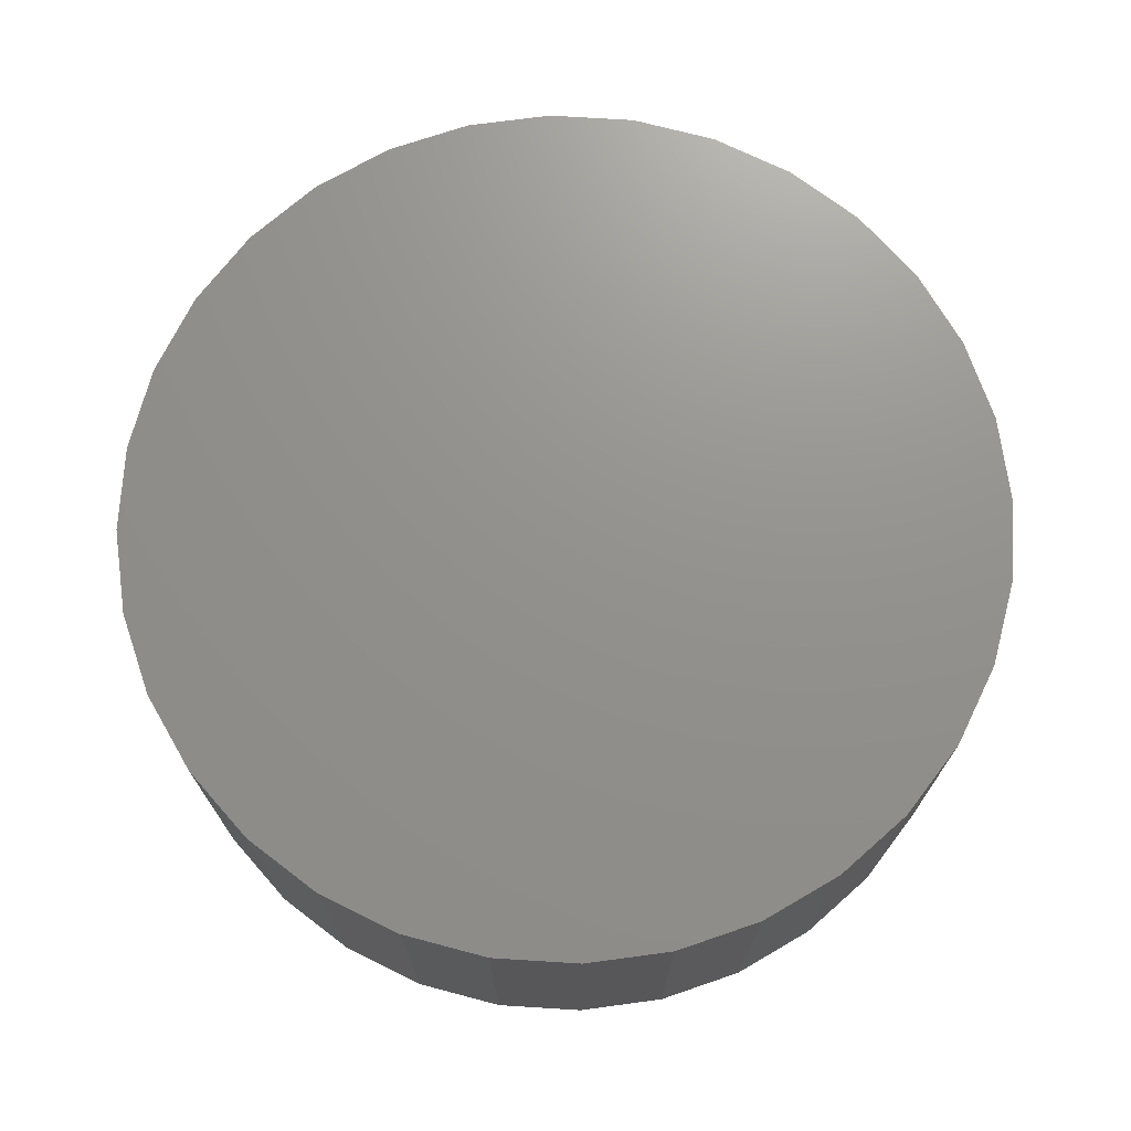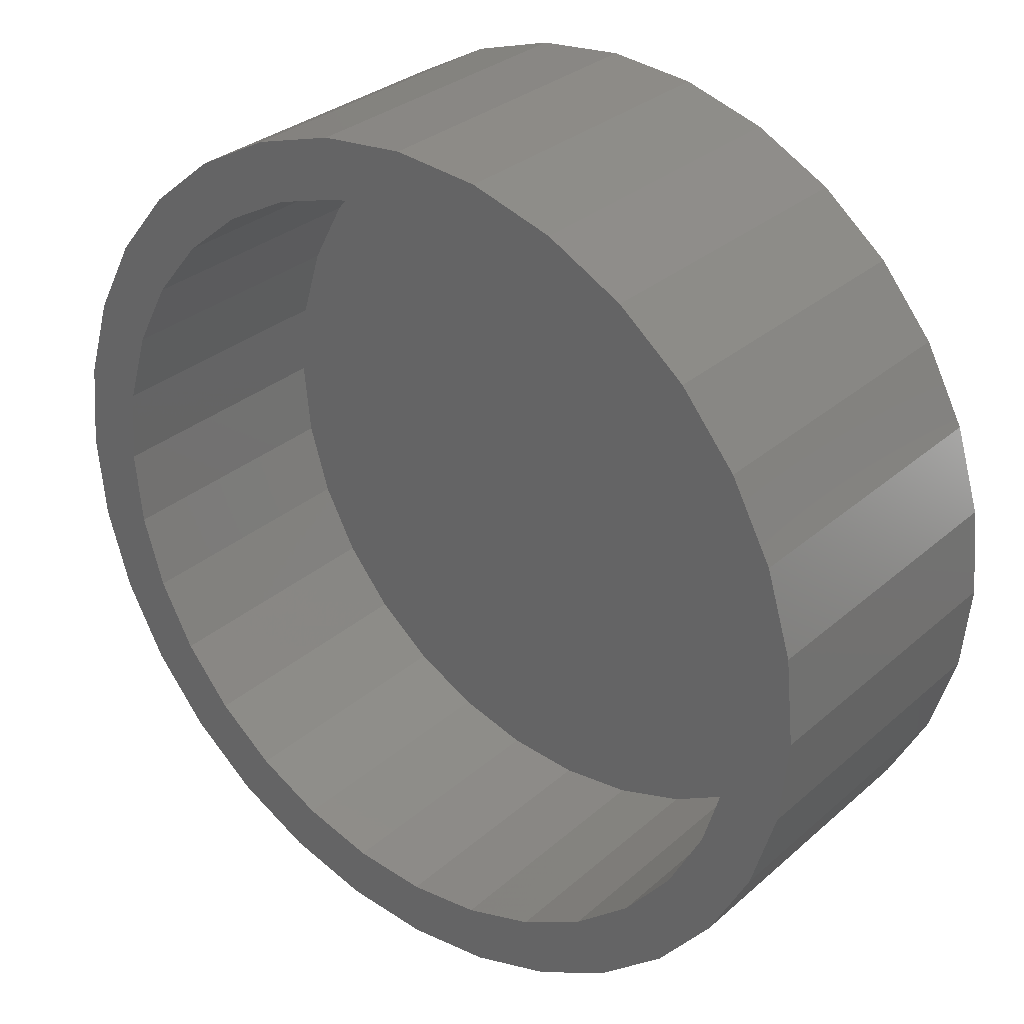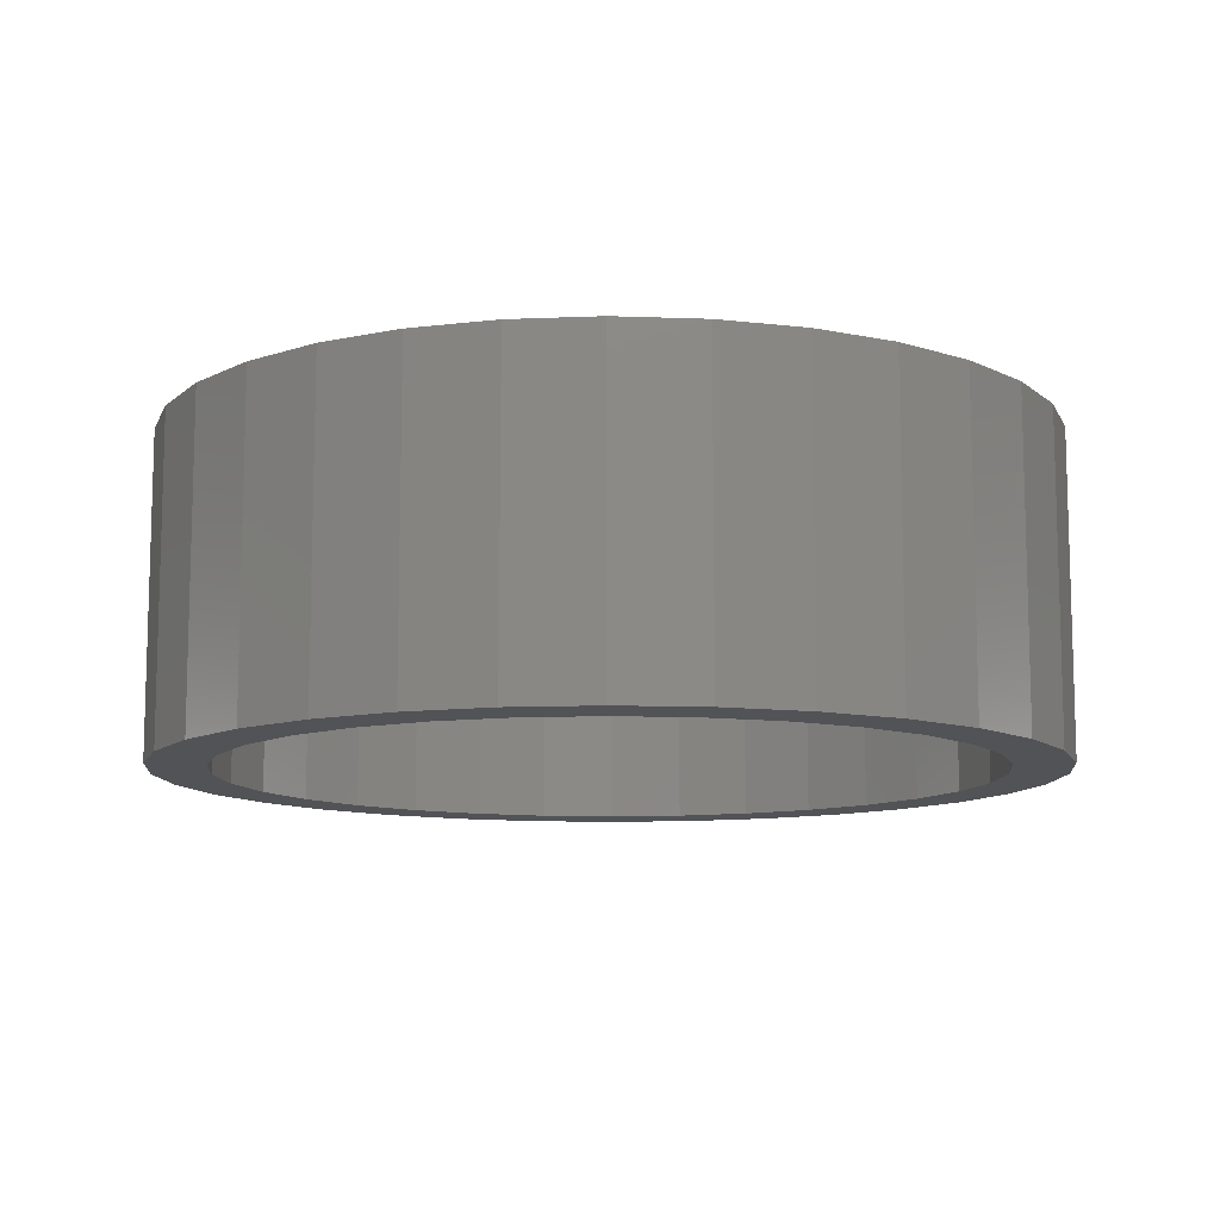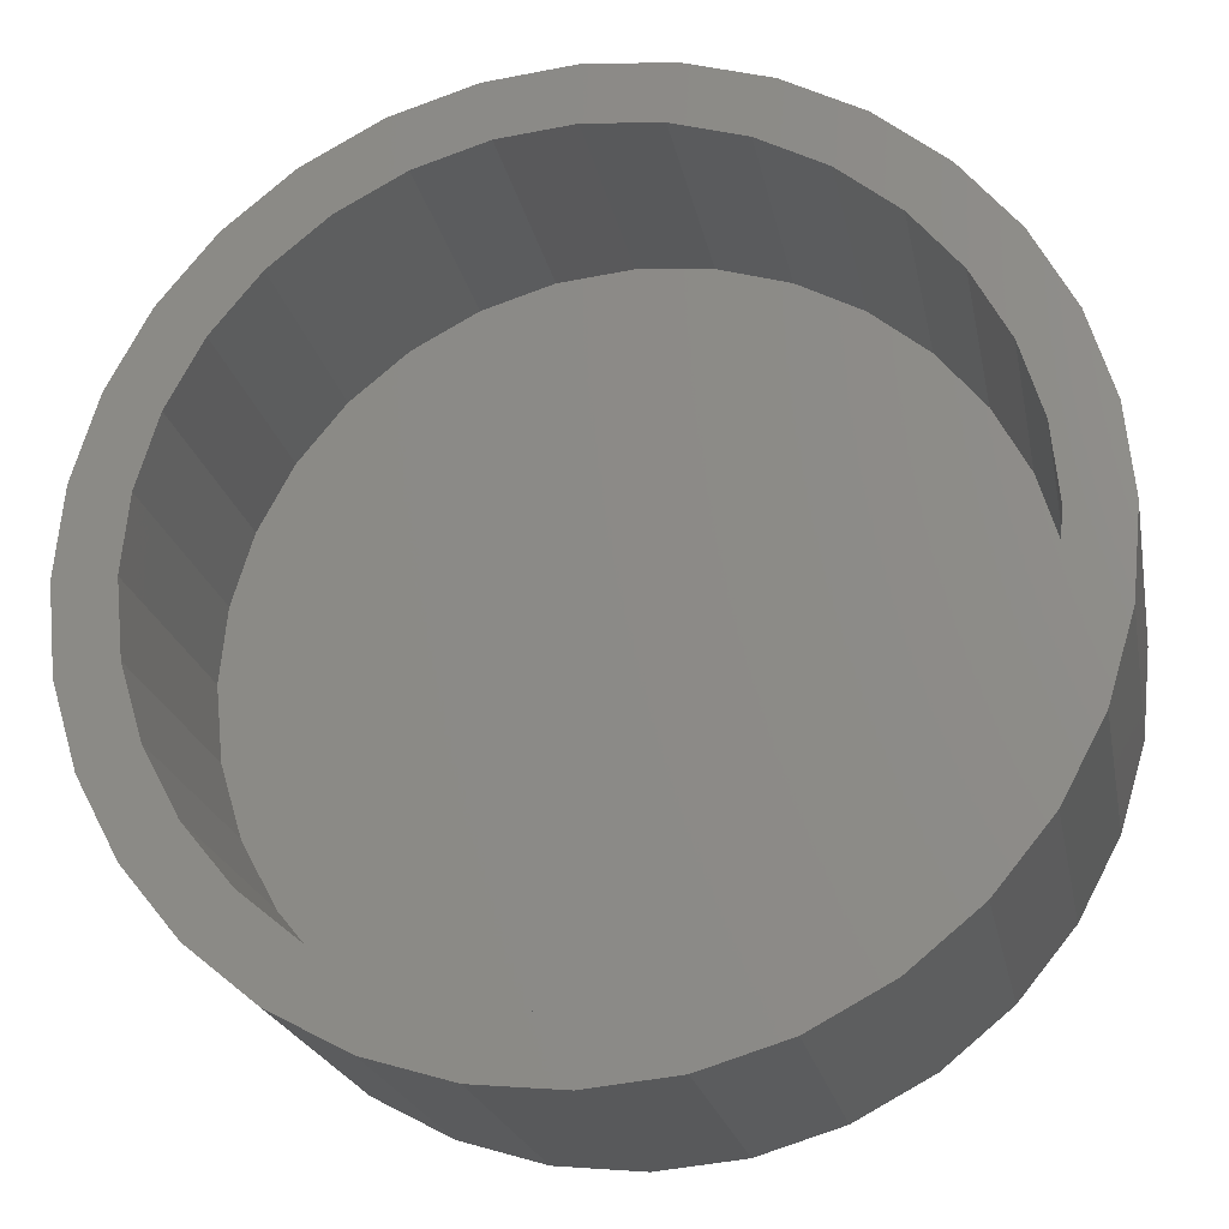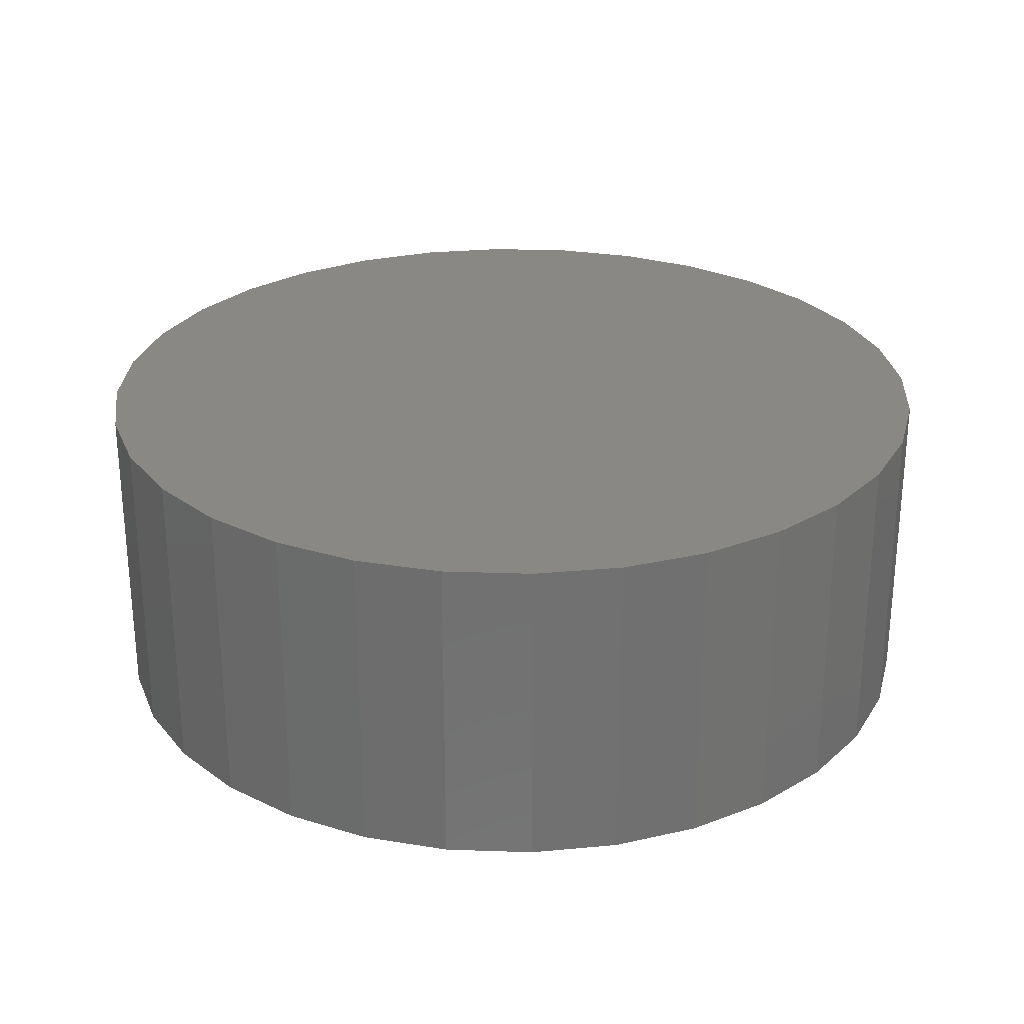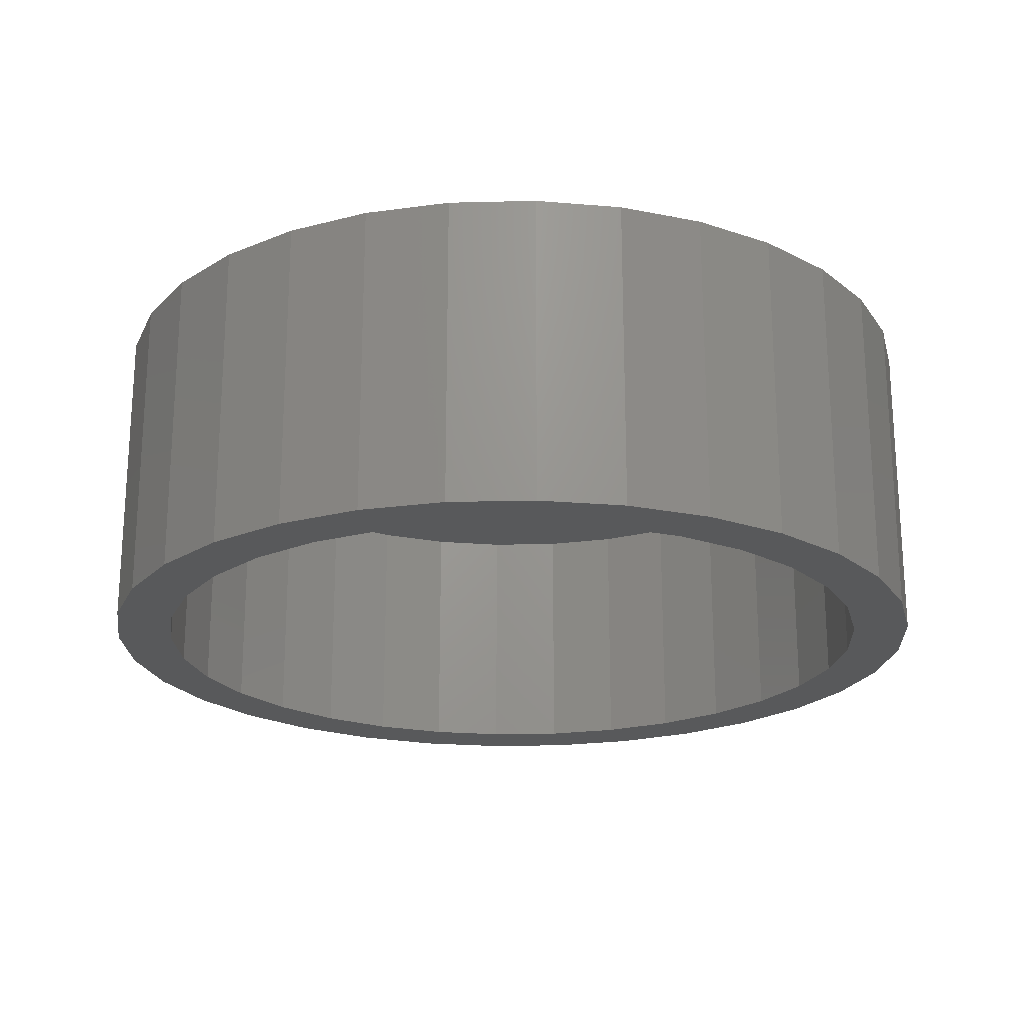
<metadata>
{"format":"stl","ext":"stl","renderer":"f3d","projection":"perspective","resolution":1024,"background":"white","views":[{"elev":71.8,"azim":54.2,"up":"+Z"},{"elev":30.5,"azim":-141.2,"up":"+Y"},{"elev":-10.7,"azim":-100.9,"up":"+Z"},{"elev":-21.6,"azim":-169.2,"up":"+Y"},{"elev":27.1,"azim":64.9,"up":"+Z"},{"elev":-21.3,"azim":-81.8,"up":"+Z"}]}
</metadata>
<code>
# stl→obj: 128 verts, 252 faces
v 0.2019 0.5661 0
v 0.225 0.5683 0
v 0.225 0.5527 0
v 0.1797 0.5593 0
v 0.205 0.5507 0
v 0.1413 0.5337 0
v 0.1679 0.5354 0
v 0.1524 0.5226 0
v 0.1266 0.5157 0
v 0.1593 0.3516 0
v 0.1679 0.3646 0
v 0.1857 0.3551 0
v 0.205 0.3493 0
v 0.1797 0.3407 0
v 0.225 0.3473 0
v 0.2019 0.3339 0
v 0.225 0.3317 0
v 0.2481 0.5661 0
v 0.2703 0.5593 0
v 0.245 0.5507 0
v 0.2907 0.5484 0
v 0.2643 0.5449 0
v 0.2821 0.5354 0
v 0.2976 0.3774 0
v 0.3234 0.3843 0
v 0.3087 0.3663 0
v 0.2821 0.3646 0
v 0.2907 0.3516 0
v 0.2643 0.3551 0
v 0.245 0.3493 0
v 0.2703 0.3407 0
v 0.2481 0.3339 0
v 0.1593 0.5484 0
v 0.1857 0.5449 0
v 0.1396 0.5071 0
v 0.1301 0.4893 0
v 0.1157 0.4953 0
v 0.1243 0.47 0
v 0.1089 0.4731 0
v 0.1223 0.45 0
v 0.1067 0.45 0
v 0.1243 0.43 0
v 0.1089 0.4269 0
v 0.1301 0.4107 0
v 0.1157 0.4047 0
v 0.1396 0.3929 0
v 0.1266 0.3843 0
v 0.1524 0.3774 0
v 0.1413 0.3663 0
v 0.3104 0.3929 0
v 0.3199 0.4107 0
v 0.3343 0.4047 0
v 0.3257 0.43 0
v 0.3411 0.4269 0
v 0.3277 0.45 0
v 0.3433 0.45 0
v 0.3257 0.47 0
v 0.3411 0.4731 0
v 0.3199 0.4893 0
v 0.3343 0.4953 0
v 0.3104 0.5071 0
v 0.3234 0.5157 0
v 0.2976 0.5226 0
v 0.3087 0.5337 0
v 0.245 0.3493 0.07031
v 0.2643 0.3551 0.07031
v 0.2821 0.3646 0.07031
v 0.2976 0.3774 0.07031
v 0.3104 0.3929 0.07031
v 0.3199 0.4107 0.07031
v 0.3257 0.43 0.07031
v 0.3277 0.45 0.07031
v 0.225 0.3473 0.07031
v 0.205 0.3493 0.07031
v 0.1857 0.3551 0.07031
v 0.1679 0.3646 0.07031
v 0.1524 0.3774 0.07031
v 0.1396 0.3929 0.07031
v 0.1301 0.4107 0.07031
v 0.1243 0.43 0.07031
v 0.1223 0.45 0.07031
v 0.205 0.5507 0.07031
v 0.1857 0.5449 0.07031
v 0.1679 0.5354 0.07031
v 0.1524 0.5226 0.07031
v 0.1396 0.5071 0.07031
v 0.1301 0.4893 0.07031
v 0.1243 0.47 0.07031
v 0.225 0.5527 0.07031
v 0.245 0.5507 0.07031
v 0.2643 0.5449 0.07031
v 0.2821 0.5354 0.07031
v 0.2976 0.5226 0.07031
v 0.3104 0.5071 0.07031
v 0.3199 0.4893 0.07031
v 0.3257 0.47 0.07031
v 0.3433 0.45 0.08594
v 0.3411 0.4269 0.08594
v 0.3343 0.4047 0.08594
v 0.3234 0.3843 0.08594
v 0.3087 0.3663 0.08594
v 0.2907 0.3516 0.08594
v 0.2703 0.3407 0.08594
v 0.2481 0.3339 0.08594
v 0.225 0.3317 0.08594
v 0.2019 0.3339 0.08594
v 0.1797 0.3407 0.08594
v 0.1593 0.3516 0.08594
v 0.1413 0.3663 0.08594
v 0.1266 0.3843 0.08594
v 0.1157 0.4047 0.08594
v 0.1089 0.4269 0.08594
v 0.1067 0.45 0.08594
v 0.1089 0.4731 0.08594
v 0.1157 0.4953 0.08594
v 0.1266 0.5157 0.08594
v 0.1413 0.5337 0.08594
v 0.1593 0.5484 0.08594
v 0.1797 0.5593 0.08594
v 0.2019 0.5661 0.08594
v 0.225 0.5683 0.08594
v 0.2481 0.5661 0.08594
v 0.2703 0.5593 0.08594
v 0.2907 0.5484 0.08594
v 0.3087 0.5337 0.08594
v 0.3234 0.5157 0.08594
v 0.3343 0.4953 0.08594
v 0.3411 0.4731 0.08594
f 1 2 3
f 4 1 3
f 4 3 5
f 6 7 8
f 8 9 6
f 10 11 12
f 13 10 12
f 14 10 13
f 14 13 15
f 16 14 15
f 17 16 15
f 3 2 18
f 18 19 3
f 20 3 19
f 21 20 19
f 22 20 21
f 23 22 21
f 24 25 26
f 26 27 24
f 27 26 28
f 29 27 28
f 28 30 29
f 30 28 31
f 15 30 31
f 15 31 32
f 32 17 15
f 33 4 5
f 33 5 34
f 33 34 7
f 33 7 6
f 8 35 9
f 9 35 36
f 9 36 37
f 37 36 38
f 37 38 39
f 39 38 40
f 39 40 41
f 41 40 42
f 41 42 43
f 43 42 44
f 43 44 45
f 45 44 46
f 45 46 47
f 47 46 48
f 47 48 49
f 49 48 11
f 49 11 10
f 24 50 25
f 25 50 51
f 25 51 52
f 52 51 53
f 52 53 54
f 54 53 55
f 54 55 56
f 56 55 57
f 56 57 58
f 58 57 59
f 58 59 60
f 60 59 61
f 60 61 62
f 62 61 63
f 62 63 64
f 64 63 23
f 64 23 21
f 15 65 30
f 30 65 66
f 30 66 29
f 29 66 67
f 29 67 27
f 27 67 68
f 27 68 24
f 24 68 69
f 24 69 50
f 50 69 70
f 50 70 51
f 51 70 71
f 51 71 53
f 53 71 72
f 53 72 55
f 65 15 73
f 73 15 13
f 73 13 74
f 74 13 12
f 74 12 75
f 75 12 11
f 75 11 76
f 76 11 48
f 76 48 77
f 77 48 46
f 77 46 78
f 78 46 44
f 78 44 79
f 79 44 42
f 79 42 80
f 80 42 40
f 80 40 81
f 3 82 5
f 5 82 83
f 5 83 34
f 34 83 84
f 34 84 7
f 7 84 85
f 7 85 8
f 8 85 86
f 8 86 35
f 35 86 87
f 35 87 36
f 36 87 88
f 36 88 38
f 38 88 81
f 38 81 40
f 82 3 89
f 89 3 20
f 89 20 90
f 90 20 22
f 90 22 91
f 91 22 23
f 91 23 92
f 92 23 63
f 92 63 93
f 93 63 61
f 93 61 94
f 94 61 59
f 94 59 95
f 95 59 57
f 95 57 96
f 96 57 55
f 96 55 72
f 56 97 54
f 54 97 98
f 54 98 52
f 52 98 99
f 52 99 25
f 25 99 100
f 25 100 26
f 26 100 101
f 26 101 28
f 28 101 102
f 28 102 31
f 31 102 103
f 31 103 32
f 32 103 104
f 32 104 17
f 17 104 105
f 17 105 16
f 16 105 106
f 16 106 14
f 14 106 107
f 14 107 10
f 10 107 108
f 10 108 49
f 49 108 109
f 49 109 47
f 47 109 110
f 47 110 45
f 45 110 111
f 45 111 43
f 43 111 112
f 43 112 41
f 41 112 113
f 41 113 39
f 39 113 114
f 39 114 37
f 37 114 115
f 37 115 9
f 9 115 116
f 9 116 6
f 6 116 117
f 6 117 33
f 33 117 118
f 33 118 4
f 4 118 119
f 4 119 1
f 1 119 120
f 1 120 2
f 2 120 121
f 2 121 18
f 18 121 122
f 18 122 19
f 19 122 123
f 19 123 21
f 21 123 124
f 21 124 64
f 64 124 125
f 64 125 62
f 62 125 126
f 62 126 60
f 60 126 127
f 60 127 58
f 58 127 128
f 58 128 56
f 56 128 97
f 120 122 121
f 122 120 119
f 122 119 123
f 123 119 118
f 123 118 124
f 102 107 103
f 103 107 106
f 103 106 104
f 104 106 105
f 124 118 125
f 125 118 117
f 125 117 126
f 126 117 116
f 126 116 127
f 127 116 115
f 127 115 128
f 128 115 114
f 128 114 97
f 97 114 113
f 97 113 98
f 98 113 112
f 98 112 99
f 99 112 111
f 99 111 100
f 100 111 110
f 100 110 101
f 101 110 109
f 101 109 102
f 102 109 108
f 102 108 107
f 89 90 82
f 83 82 90
f 91 83 90
f 84 83 91
f 92 84 91
f 66 75 67
f 74 75 66
f 65 74 66
f 73 74 65
f 75 76 67
f 67 76 77
f 67 77 68
f 68 77 78
f 68 78 69
f 69 78 79
f 69 79 70
f 70 79 80
f 70 80 71
f 71 80 81
f 71 81 72
f 72 81 88
f 72 88 96
f 96 88 87
f 96 87 95
f 95 87 86
f 95 86 94
f 94 86 85
f 94 85 93
f 93 85 84
f 93 84 92

</code>
